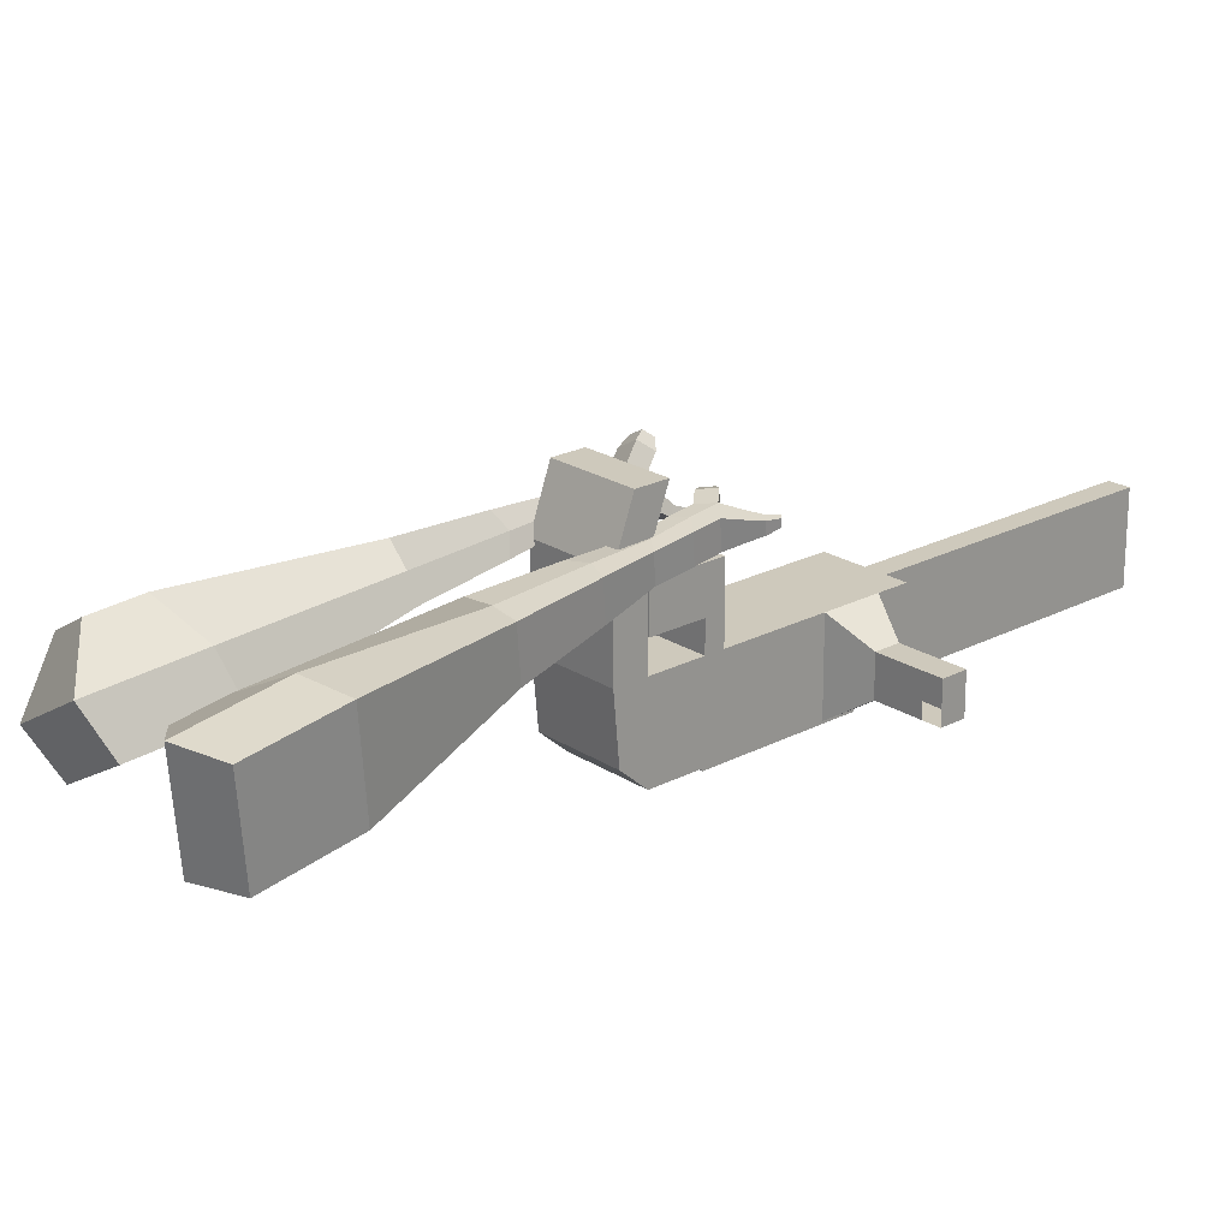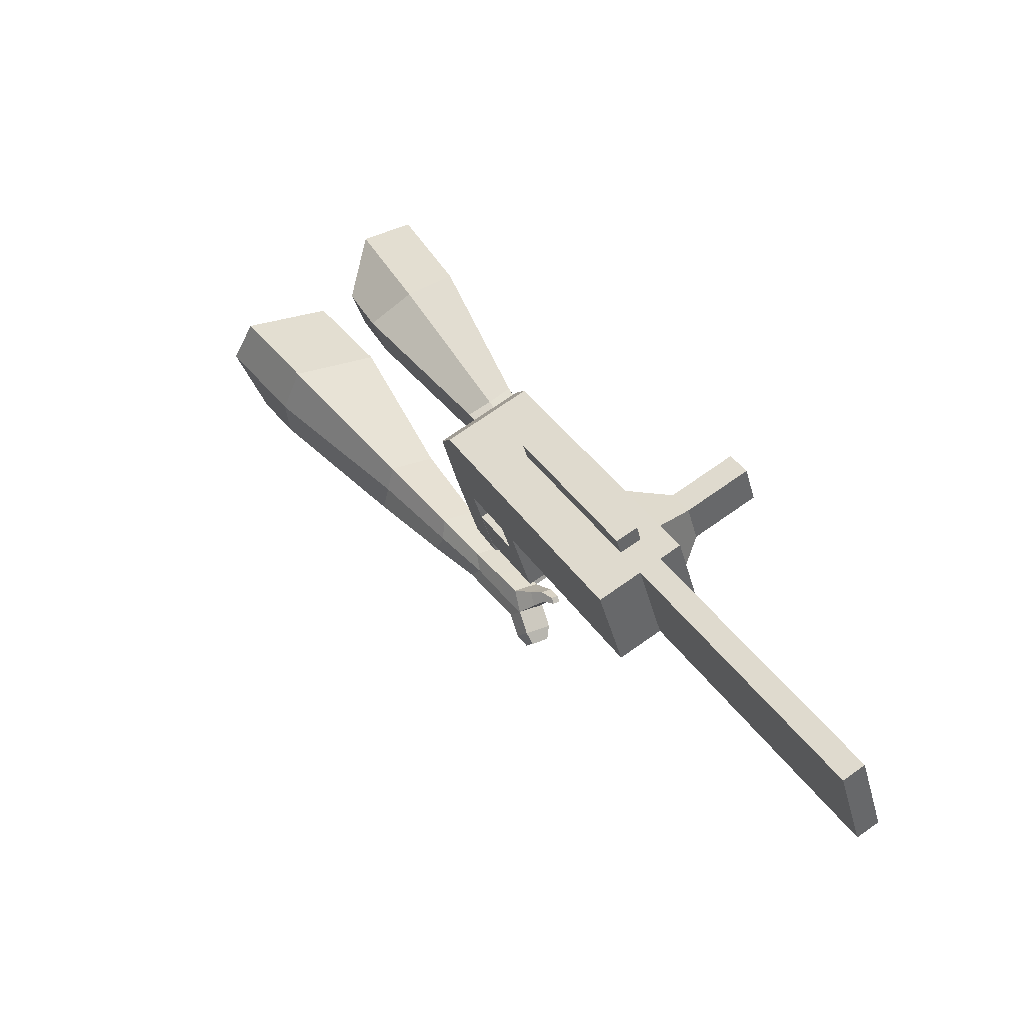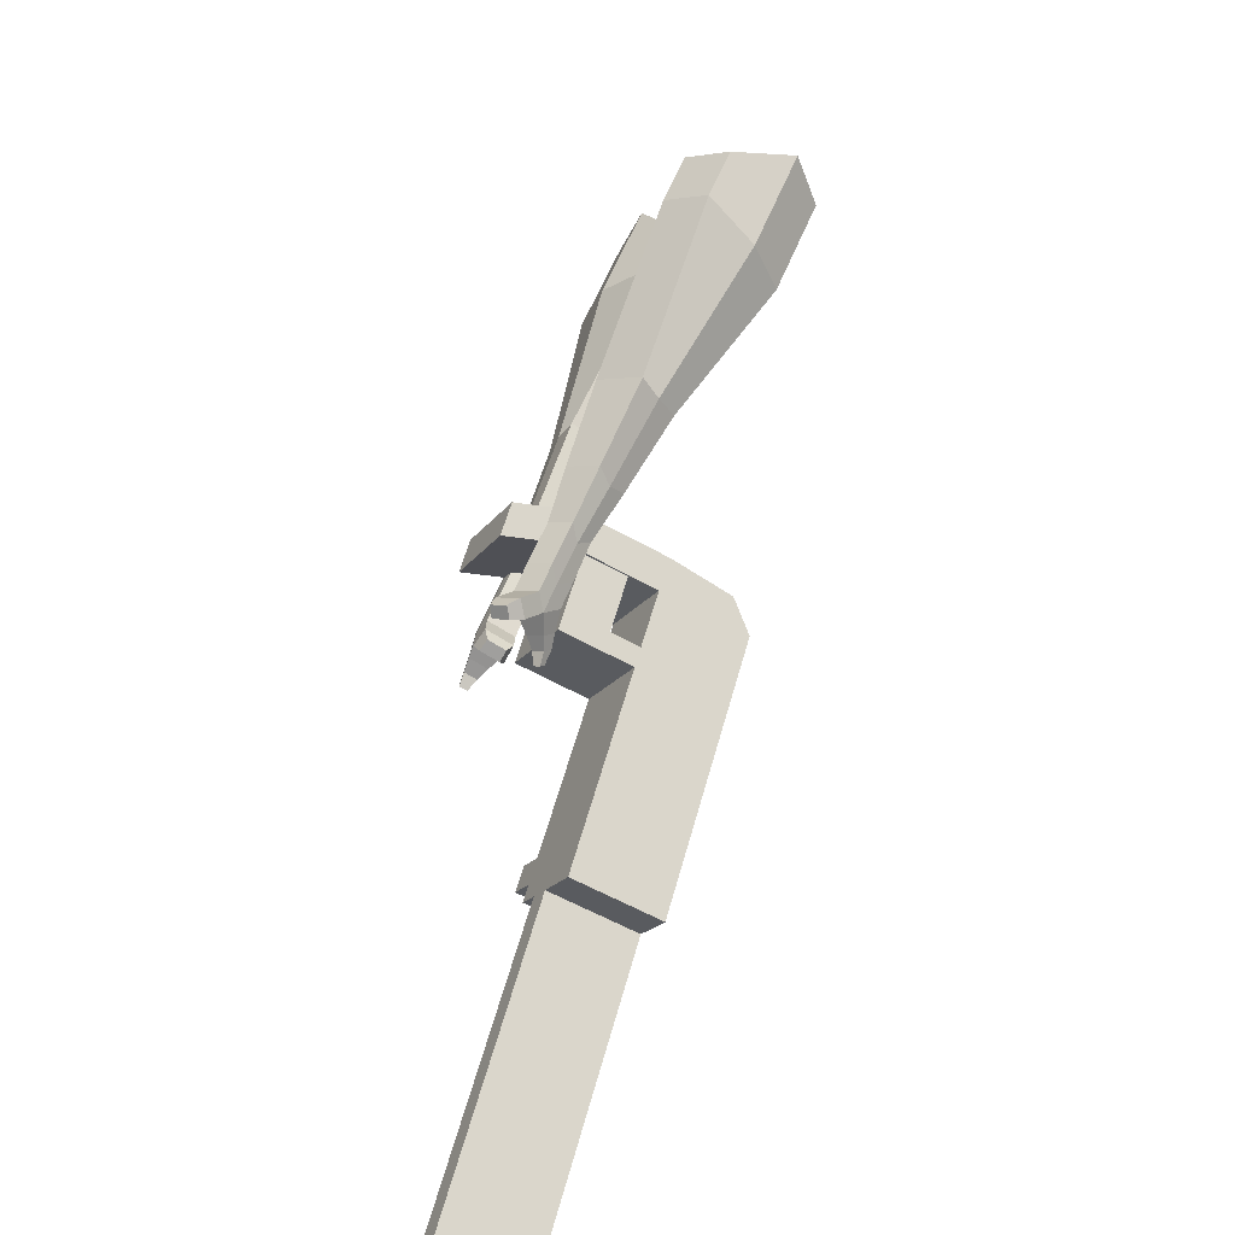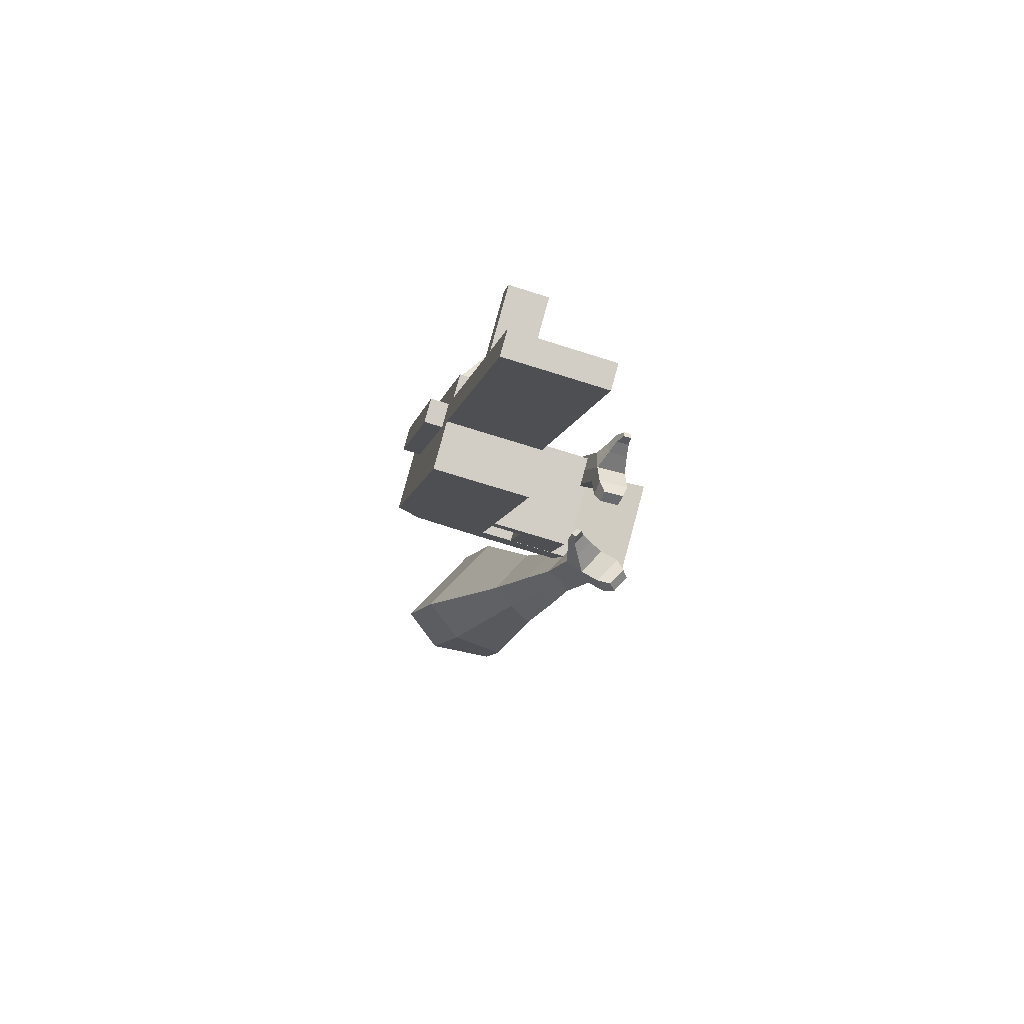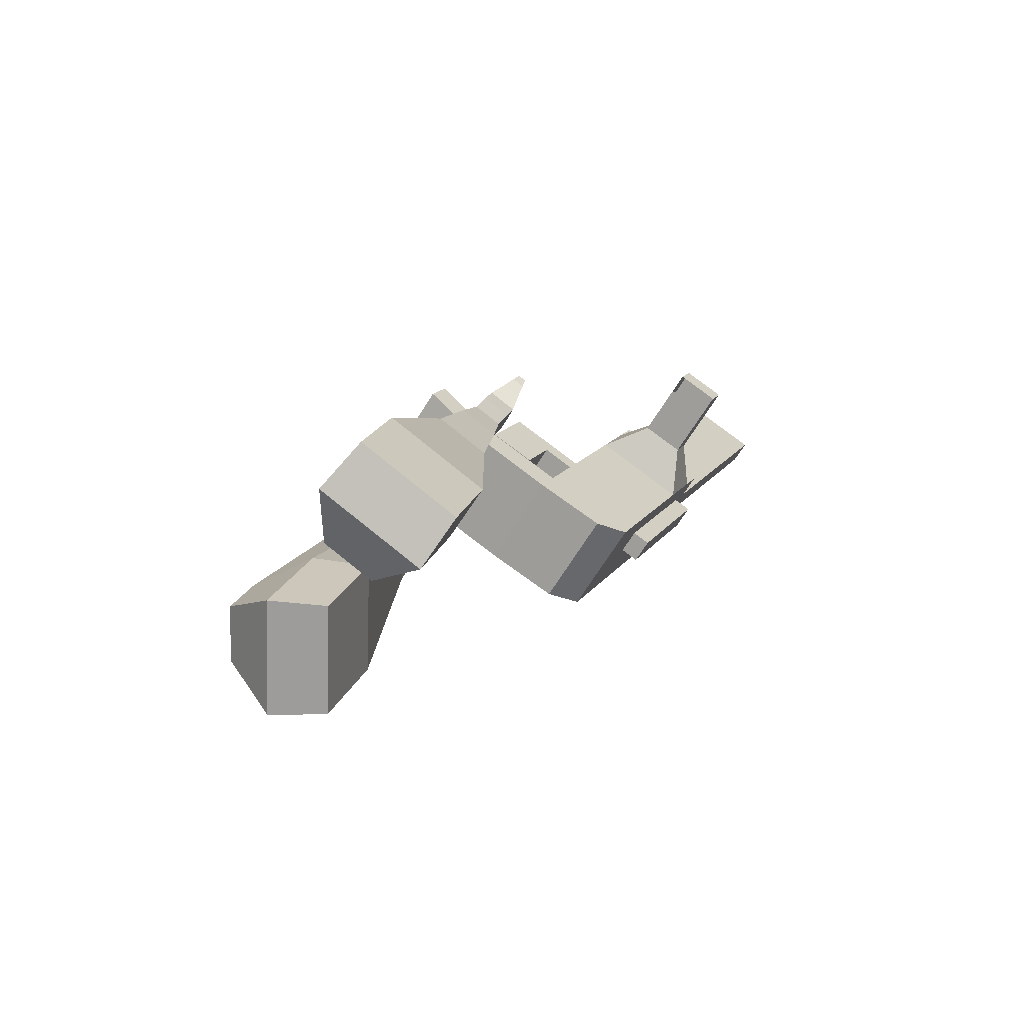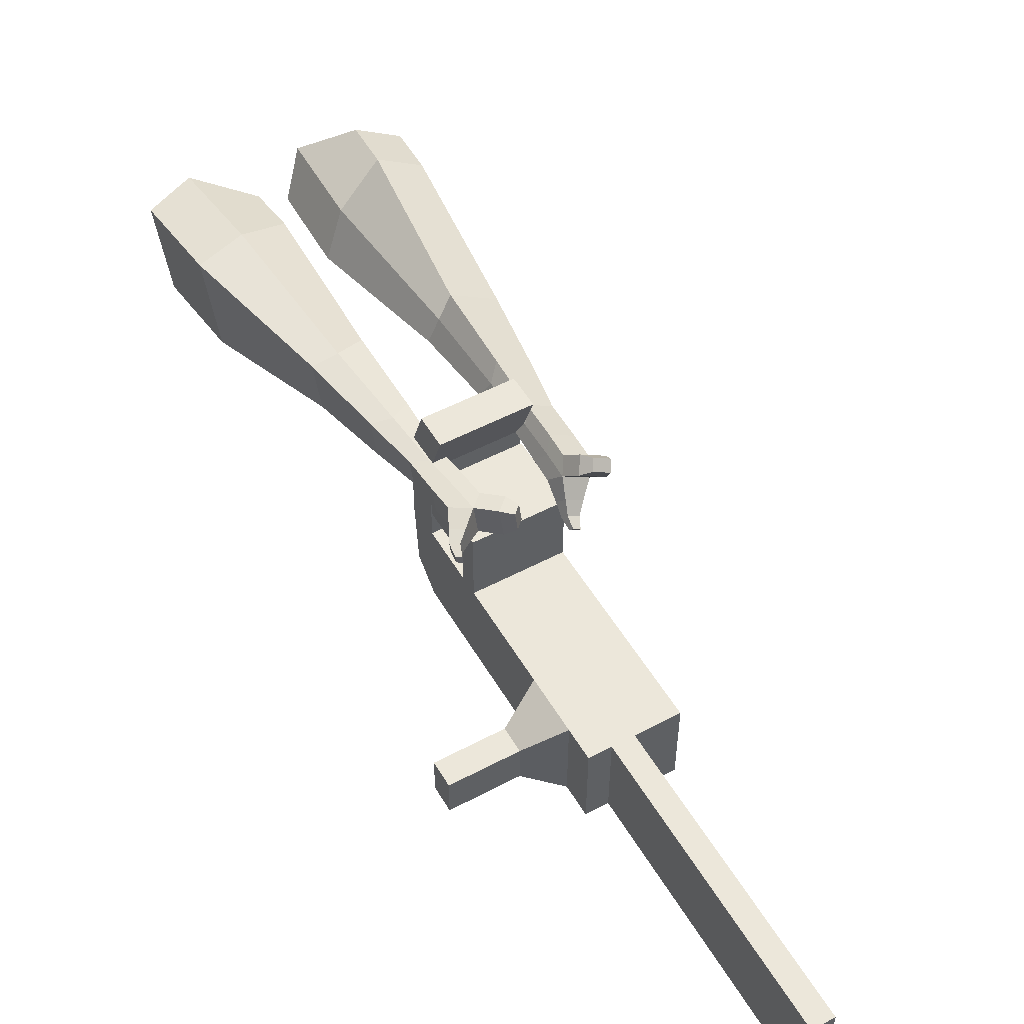
<metadata>
{"format":"obj","ext":"obj","renderer":"f3d","projection":"perspective","resolution":1024,"background":"white","views":[{"elev":22.4,"azim":15.8,"up":"+Y"},{"elev":-40.3,"azim":14.7,"up":"+Z"},{"elev":-57.3,"azim":-120.3,"up":"+Z"},{"elev":-66.1,"azim":72.3,"up":"+Z"},{"elev":76.2,"azim":-51.9,"up":"+Z"},{"elev":52.5,"azim":117.6,"up":"+Y"}]}
</metadata>
<code>
o Cube.046_Cube.010
v 366.6 241.5 -1021
v 367.9 21.13 -1021
v 485.3 242.2 -1207
v 486.5 21.76 -1207
v 180.9 240.4 -1140
v 182.2 20.03 -1140
v 299.5 241.1 -1326
v 300.8 20.67 -1326
v 203.3 240.7 -765.6
v 204.6 20.25 -765.5
v 18.84 19.15 -884.1
v 17.57 239.6 -884.2
v 129.4 240.3 -649.8
v 130.7 19.85 -649.8
v -55.07 18.76 -768.4
v -56.34 239.2 -768.4
v 85.76 240 -581.4
v 94.11 79.74 -592.7
v -91.65 78.64 -711.4
v -100 238.9 -700.1
v 128.2 460 -649.9
v -57.6 458.9 -768.5
v 84.49 459.7 -581.5
v -101.3 458.6 -700.1
v 228.8 240.8 -805.5
v 230.1 20.39 -805.4
v 43.05 239.7 -924.1
v 44.32 19.29 -924
v 202.9 313.4 -765.6
v 17.15 312.3 -884.2
v 228.4 313.5 -805.5
v 42.63 312.5 -924.1
v 202.3 419 -765.6
v 16.55 417.9 -884.2
v 227.8 419.1 -805.5
v 42.03 418 -924.1
v 130.7 313 -652.5
v -55.09 311.9 -771.1
v 130.1 418.6 -652.5
v -55.69 417.5 -771.1
v 154.9 596.9 -693.1
v -30.82 595.8 -811.7
v 111.3 596.7 -624.7
v -74.48 595.6 -743.3
v 443.4 241.9 -1142
v 444.7 21.54 -1141
v 257.6 240.8 -1260
v 258.9 20.44 -1260
v 392.4 241.6 -1266
v 393.7 21.22 -1266
v 273.8 241 -1081
v 275 20.58 -1081
v 110.5 240.1 -824.9
v 111.7 19.7 -824.8
v 36.54 239.7 -709.1
v 37.81 19.31 -709.1
v -7.124 239.5 -640.8
v 1.234 79.19 -652.1
v 35.28 459.4 -709.2
v -8.387 459.2 -640.8
v 137.2 19.84 -864.7
v 135.9 240.2 -864.8
v 110 312.9 -824.9
v 135.5 313 -864.8
v 109.4 418.4 -824.9
v 134.9 418.6 -864.8
v 37.79 312.5 -711.8
v 37.19 418 -711.8
v 62.06 596.4 -752.4
v 18.4 596.1 -684
v 351.8 20.99 -1201
v 350.5 241.4 -1201
v 438.8 241.9 -1237
v 321.5 20.85 -1051
v 158.2 19.98 -795.2
v 84.25 19.58 -679.4
v 47.67 79.46 -622.4
v 182.4 240.5 -835.1
v 182 313.3 -835.1
v 181.3 418.8 -835.2
v 397 241.7 -1171
v 440.1 21.49 -1237
v 320.2 241.3 -1051
v 156.9 240.4 -795.2
v 82.98 240 -679.5
v 39.32 239.7 -611.1
v 81.72 459.7 -679.5
v 38.05 459.5 -611.2
v 183.6 20.11 -835.1
v 156.5 313.1 -795.2
v 155.9 418.7 -795.3
v 84.23 312.7 -682.1
v 83.63 418.3 -682.1
v 108.5 596.6 -722.7
v 64.84 596.4 -654.4
v 398.2 21.26 -1171
v 183.9 -21.15 -835.1
v 137.4 -21.43 -864.7
v 398.5 -20 -1171
v 352 -20.28 -1201
v 275.3 -20.69 -1081
v 321.7 -20.41 -1051
v 500.6 180.8 -1058
v 466.7 180.6 -1005
v 467.3 83.17 -1005
v 501.2 83.36 -1058
v 540.8 181.1 -1032
v 506.9 180.9 -979.2
v 507.4 83.41 -979.2
v 541.4 83.59 -1032
v 602.2 181.4 -993.1
v 568.3 181.2 -940
v 568.8 83.77 -939.9
v 602.8 83.96 -993.1
v 641.7 181.6 -967.9
v 607.8 181.5 -914.7
v 608.4 84.01 -914.7
v 642.3 84.19 -967.8
v 829.8 23.58 -1847
v 783.4 23.31 -1877
v 782.1 243.7 -1877
v 828.5 244 -1847
f 45 46 4 3
f 49 50 8 7
f 47 48 6 5
f 26 25 9 10
f 72 47 5 51
f 96 46 2 74
f 10 9 13 14
f 84 9 29 90
f 89 26 10 75
f 27 28 11 12
f 76 14 18 77
f 75 10 14 76
f 12 11 15 16
f 53 12 16 55
f 86 77 18 17
f 16 15 19 20
f 16 20 24 22
f 14 13 17 18
f 59 22 42 69
f 86 17 23 88
f 17 13 21 23
f 55 16 22 59
f 5 6 28 27
f 74 2 26 89
f 51 5 27 62
f 2 1 25 26
f 32 30 34 36
f 62 27 32 64
f 27 12 30 32
f 9 25 31 29
f 66 36 34 65
f 90 29 37 92
f 64 32 36 66
f 29 31 35 33
f 92 37 39 93
f 29 33 39 37
f 34 30 38 40
f 65 34 40 68
f 69 42 44 70
f 23 21 41 43
f 88 23 43 95
f 22 24 44 42
f 82 4 46 96
f 49 7 47 72
f 7 8 48 47
f 46 45 103 106
f 73 49 72 81
f 8 50 71 48
f 24 60 70 44
f 94 69 70 95
f 91 65 68 93
f 38 67 68 40
f 79 64 66 80
f 30 63 67 38
f 80 66 65 91
f 78 62 64 79
f 83 51 62 78
f 6 52 61 28
f 85 55 59 87
f 20 57 60 24
f 87 59 69 94
f 20 19 58 57
f 84 53 55 85
f 11 54 56 15
f 15 56 58 19
f 28 61 54 11
f 12 53 63 30
f 48 71 52 6
f 81 72 51 83
f 50 49 121 120
f 3 4 82 73
f 45 81 83 1
f 9 84 85 13
f 21 87 94 41
f 13 85 87 21
f 1 83 78 25
f 25 78 79 31
f 35 80 91 33
f 31 79 80 35
f 33 91 93 39
f 41 94 95 43
f 3 73 81 45
f 50 82 96 71
f 60 88 95 70
f 67 92 93 68
f 63 90 92 67
f 52 71 100 101
f 57 86 88 60
f 57 58 77 86
f 54 75 76 56
f 56 76 77 58
f 61 89 75 54
f 53 84 90 63
f 89 61 98 97
f 101 102 97 98
f 100 99 102 101
f 61 52 101 98
f 74 89 97 102
f 71 96 99 100
f 96 74 102 99
f 106 103 107 110
f 1 2 105 104
f 2 46 106 105
f 45 1 104 103
f 109 110 114 113
f 104 105 109 108
f 105 106 110 109
f 103 104 108 107
f 113 114 118 117
f 107 108 112 111
f 110 107 111 114
f 108 109 113 112
f 116 117 118 115
f 111 112 116 115
f 114 111 115 118
f 122 119 120 121
f 82 50 120 119
f 73 82 119 122
f 49 73 122 121
o Cube.047_Cube.022
v -251.3 447.3 289.5
v -249.7 208 255.6
v -134.1 477.8 80.45
v -132.4 238.5 46.5
v -433.7 411.5 114
v -432.8 288.8 96.62
v -373.6 427.1 6.825
v -372.7 304.4 -10.59
v 5.531 348.1 -309.5
v 4.666 473.4 -291.8
v -106 481.3 -352.7
v -105.1 356 -370.5
v 95.2 392.9 -501.5
v 94.57 485 -488.4
v 13.2 490.8 -533.2
v 13.83 398.7 -546.3
v 149.5 423.1 -622.3
v 149.1 490.4 -612.8
v 89.61 494.6 -645.5
v 90.07 427.3 -655.1
v -248.7 490.3 39.24
v -246.9 236.3 3.193
v -373.2 458 261.2
v -371.4 204 225.2
v -47.98 481.9 -326.5
v -47.07 348.9 -345.4
v 63.01 493.1 -526.7
v 63.69 395.3 -540.6
v 132.5 498 -652.4
v 133 426.5 -662.5
v 198.3 434.7 -702
v 197.8 502 -692.5
v 181 511.3 -743.3
v 181.5 439.8 -753.4
v 138.6 440.3 -744.3
v 138.1 507.6 -734.7
v 232.1 443.2 -759.9
v 231.7 510.5 -750.4
v 214.8 519.7 -801.2
v 215.3 448.2 -811.4
v 172.4 448.8 -802.2
v 172 516.1 -792.6
v 274.2 458.8 -781.9
v 273.9 502.1 -775.7
v 263 508.1 -808.4
v 263.3 462.1 -814.9
v 203.9 455.8 -865.4
v 161 456.3 -856.2
v 160.5 523.7 -846.7
v 203.4 527.3 -855.2
v 303.4 468.2 -796.2
v 303.2 497.5 -792
v 295.9 501.5 -814.1
v 296.1 470.4 -818.5
v 325.5 477.5 -821
v 325.4 495.8 -818.4
v 320.8 498.3 -832.2
v 321 478.9 -834.9
v 190.4 471.6 -891.3
v 161.9 472 -885.2
v 161.6 516.7 -878.9
v 190.1 519.2 -884.6
f 123 124 126 125
f 130 129 133 134
f 129 130 128 127
f 145 146 124 123
f 143 129 127 145
f 144 126 124 146
f 134 133 137 138
f 143 125 132 147
f 144 130 134 148
f 125 126 131 132
f 150 138 142 152
f 147 132 136 149
f 148 134 138 150
f 132 131 135 136
f 141 151 155 158
f 136 135 139 140
f 138 137 141 142
f 149 136 140 151
f 137 149 151 141
f 140 139 153 154
f 131 148 150 135
f 133 147 149 137
f 135 150 152 139
f 126 144 148 131
f 129 143 147 133
f 130 144 146 128
f 125 143 145 123
f 127 128 146 145
f 157 158 164 163
f 153 156 162 159
f 142 141 158 157
f 151 140 154 155
f 139 152 156 153
f 152 142 157 156
f 164 161 172 171
f 160 159 165 166
f 155 154 160 161
f 158 155 161 164
f 156 157 163 162
f 154 153 159 160
f 168 167 175 176
f 159 162 168 165
f 161 160 166 167
f 162 161 167 168
f 171 172 184 183
f 162 163 170 169
f 163 164 171 170
f 161 162 169 172
f 176 175 179 180
f 167 166 174 175
f 165 168 176 173
f 166 165 173 174
f 178 177 180 179
f 175 174 178 179
f 173 176 180 177
f 174 173 177 178
f 184 181 182 183
f 169 170 182 181
f 172 169 181 184
f 170 171 183 182
o Cube.048_Cube.024
v -528.4 324.6 99.79
v -691.7 206.9 -33.97
v -387 349.3 -94.58
v -550.2 231.6 -228.3
v -642.1 511.5 -32.35
v -725.8 451.2 -100.9
v -569.6 524.2 -132
v -653.3 463.9 -200.6
v -309.6 349.4 -521.7
v -224.1 411 -451.6
v -280.9 520.8 -479
v -366.4 459.1 -549
v -179.8 394.1 -689.2
v -117 439.4 -637.6
v -158.7 520.1 -657.7
v -221.6 474.8 -709.3
v -98.12 424.8 -793.3
v -52.18 458 -755.6
v -82.68 517 -770.3
v -128.6 483.8 -808
v -446.9 455.9 -101.8
v -620.2 330.9 -243.8
v -597.1 429.6 104.6
v -770.4 304.6 -37.44
v -246.6 468.4 -467.6
v -337.3 402.9 -542
v -124.8 483.1 -661.3
v -191.6 435 -716
v -50.12 491.3 -783.7
v -98.89 456.1 -823.6
v -41.48 431.4 -868.2
v 4.461 464.5 -830.5
v 9.689 503.8 -867.7
v -39.08 468.6 -907.7
v -69.3 495.5 -890.6
v -23.36 528.6 -853
v -1.37 437.3 -922.3
v 44.57 470.4 -884.7
v 49.8 509.7 -921.8
v 1.027 474.5 -961.8
v -29.19 501.3 -944.7
v 16.75 534.5 -907.1
v 42.31 425.5 -943.4
v 71.88 446.9 -919.2
v 75.24 472.1 -943.1
v 43.85 449.5 -968.8
v 9.331 510.5 -1004
v -20.89 537.3 -986.5
v 25.05 570.4 -948.9
v 58.1 545.6 -963.6
v 71.49 416.2 -957.9
v 91.43 430.6 -941.6
v 93.7 447.6 -957.7
v 72.53 432.3 -975
v 97.81 416.4 -980.2
v 110.3 425.3 -970
v 111.7 436 -980
v 98.46 426.5 -990.9
v 16.68 540.1 -1017
v -3.417 557.9 -1005
v 27.13 579.9 -980.3
v 49.11 563.4 -990.1
f 185 186 188 187
f 192 191 195 196
f 191 192 190 189
f 207 208 186 185
f 205 191 189 207
f 206 188 186 208
f 196 195 199 200
f 205 187 194 209
f 206 192 196 210
f 187 188 193 194
f 212 200 204 214
f 209 194 198 211
f 210 196 200 212
f 194 193 197 198
f 203 213 217 220
f 198 197 201 202
f 200 199 203 204
f 211 198 202 213
f 199 211 213 203
f 202 201 215 216
f 193 210 212 197
f 195 209 211 199
f 197 212 214 201
f 188 206 210 193
f 191 205 209 195
f 192 206 208 190
f 187 205 207 185
f 189 190 208 207
f 219 220 226 225
f 215 218 224 221
f 204 203 220 219
f 213 202 216 217
f 201 214 218 215
f 214 204 219 218
f 226 223 234 233
f 222 221 227 228
f 217 216 222 223
f 220 217 223 226
f 218 219 225 224
f 216 215 221 222
f 230 229 237 238
f 221 224 230 227
f 223 222 228 229
f 224 223 229 230
f 233 234 246 245
f 224 225 232 231
f 225 226 233 232
f 223 224 231 234
f 238 237 241 242
f 229 228 236 237
f 227 230 238 235
f 228 227 235 236
f 240 239 242 241
f 237 236 240 241
f 235 238 242 239
f 236 235 239 240
f 246 243 244 245
f 231 232 244 243
f 234 231 243 246
f 232 233 245 244

</code>
